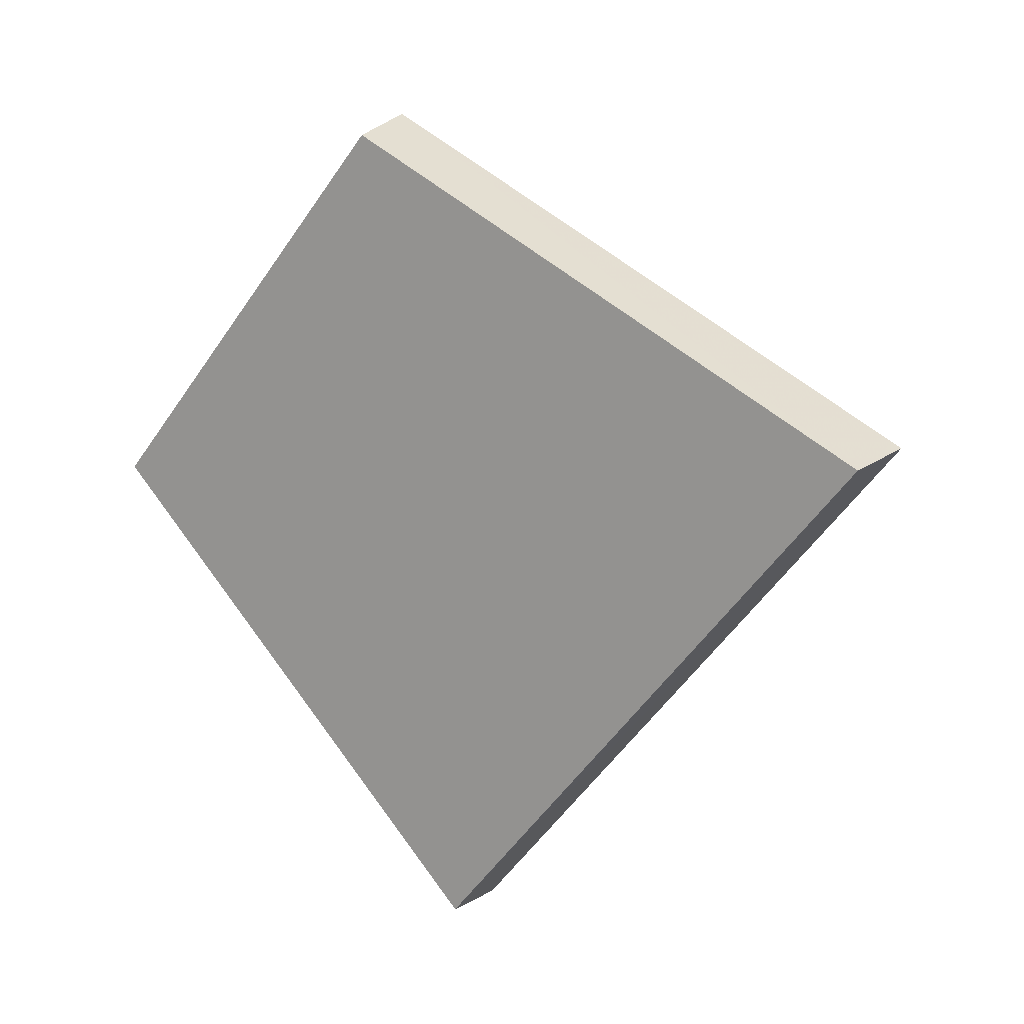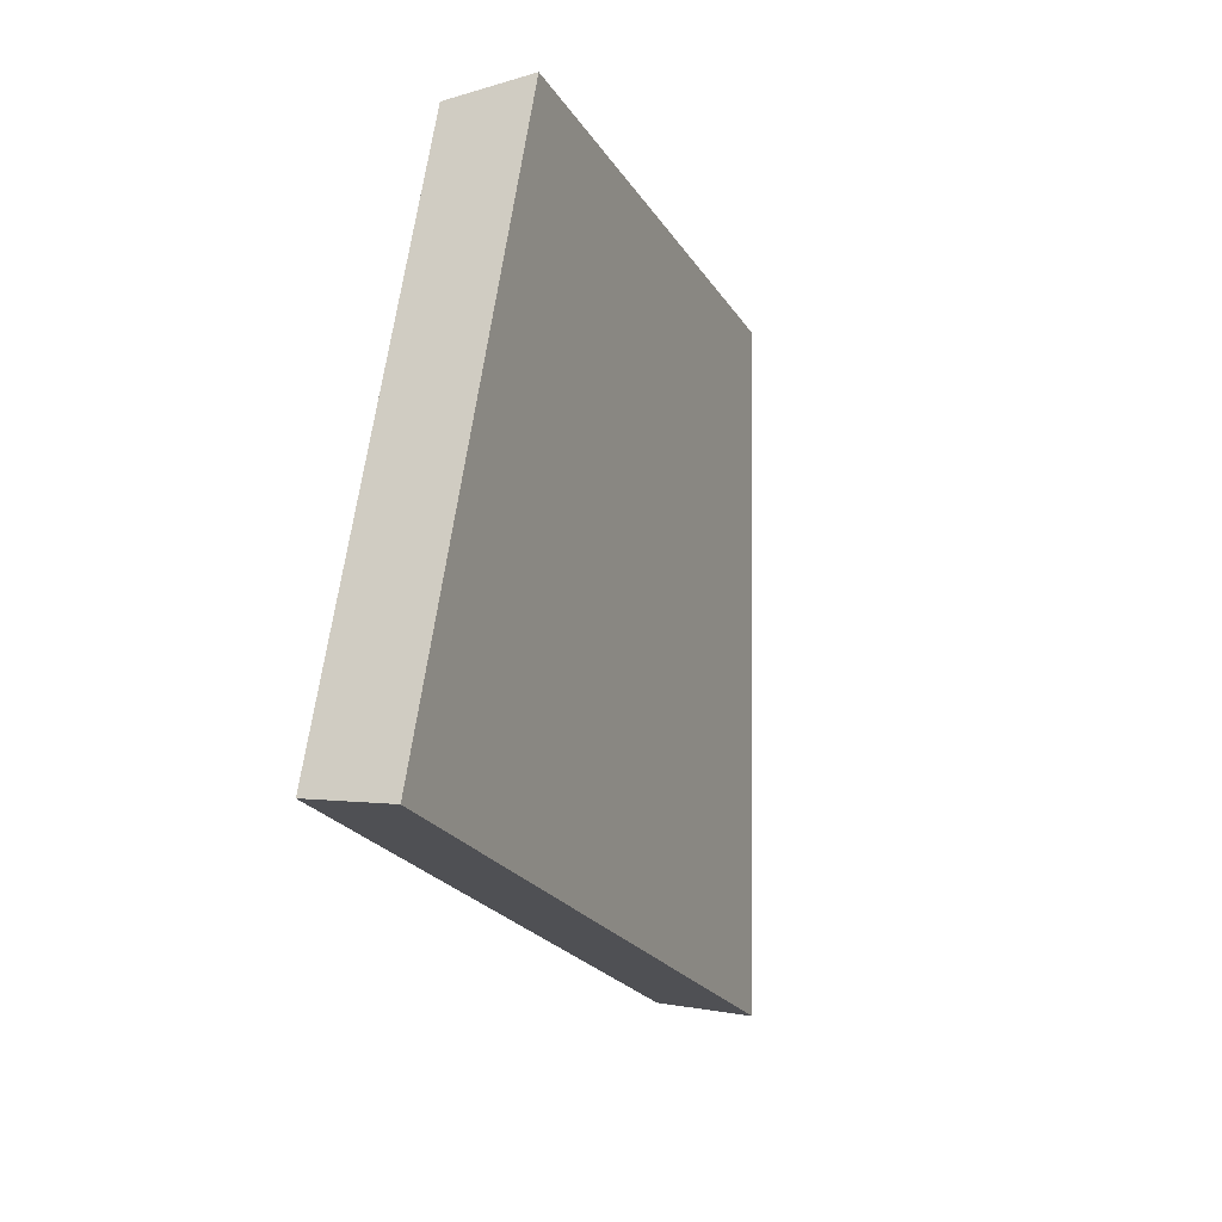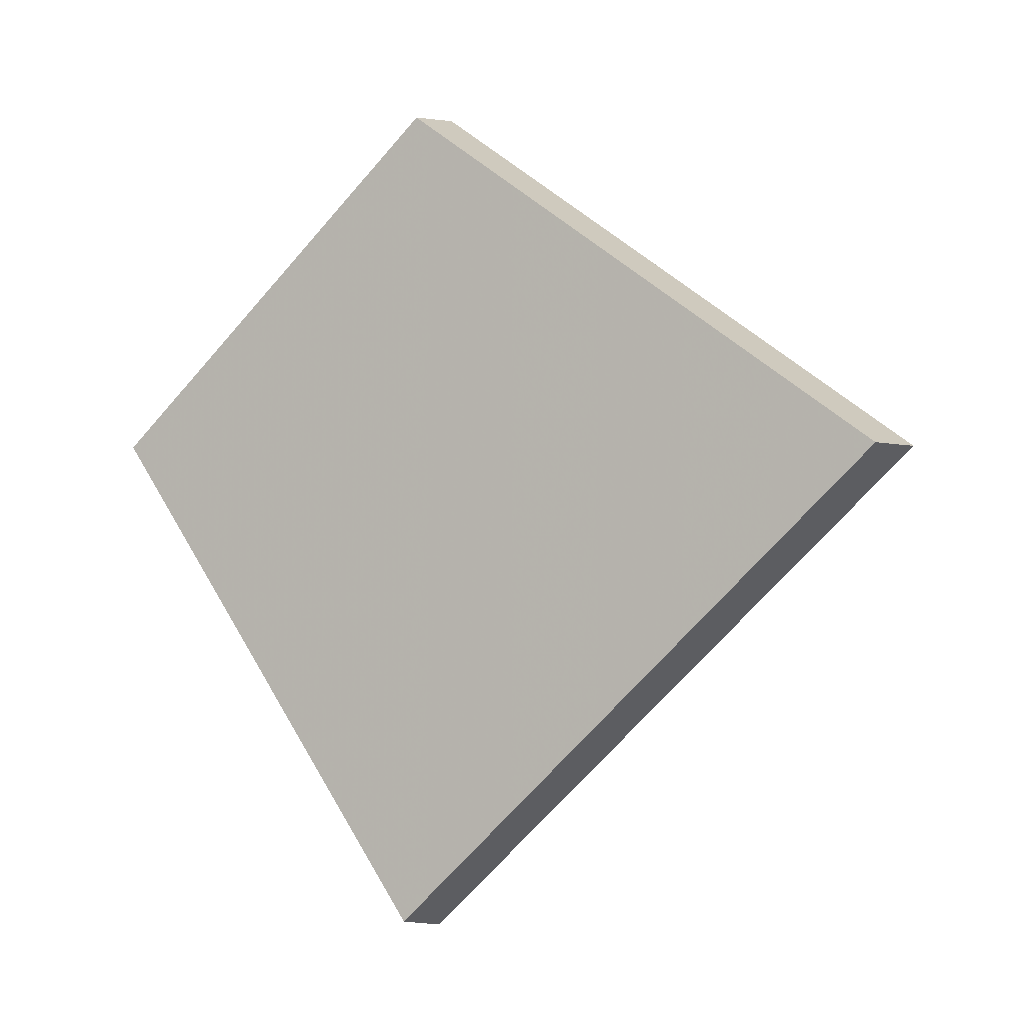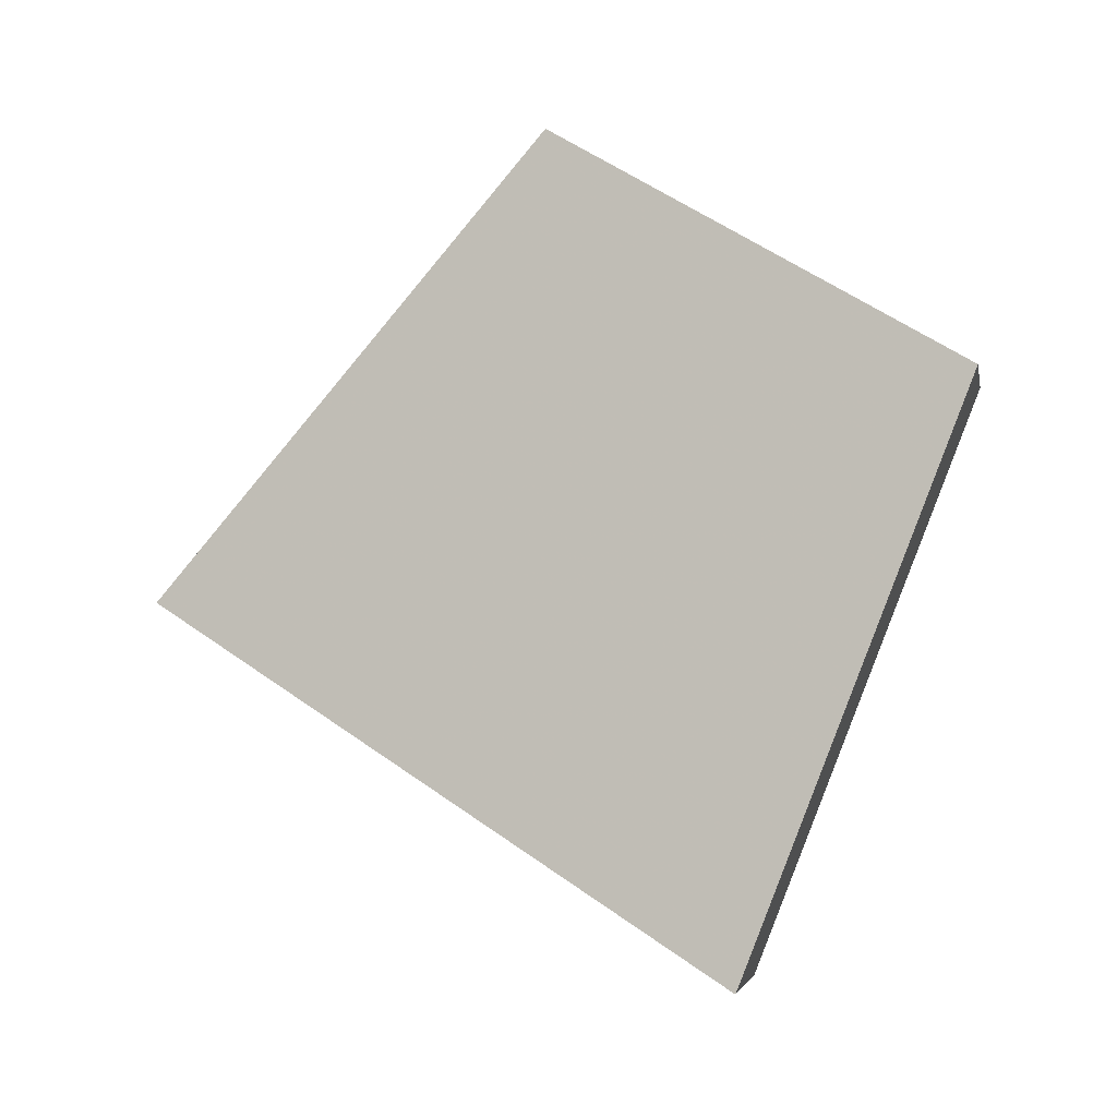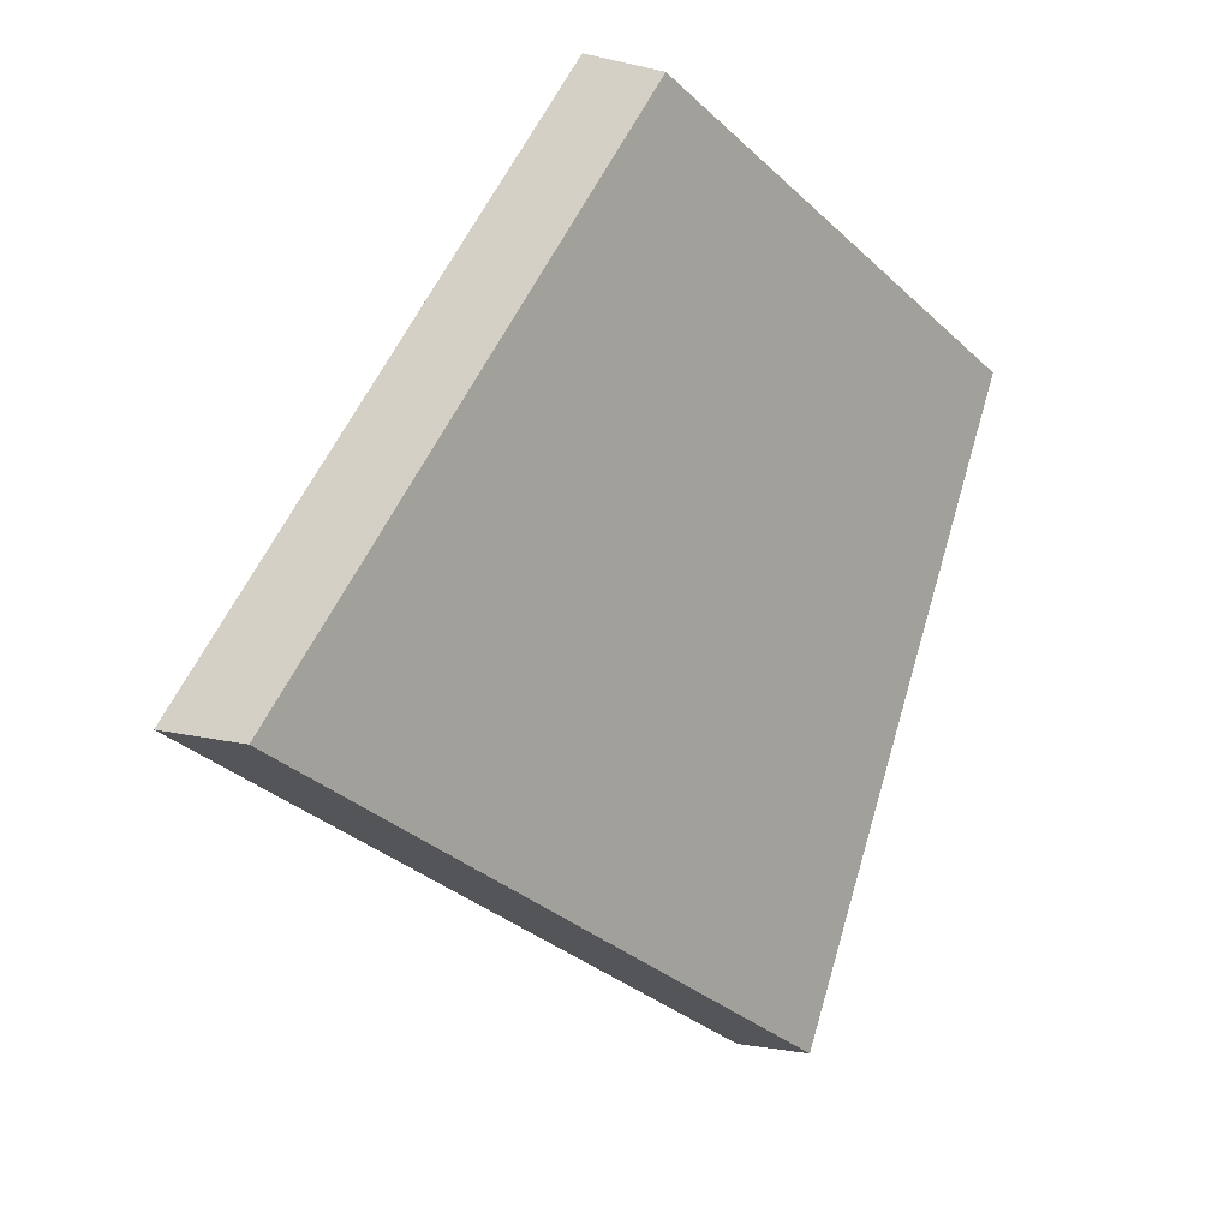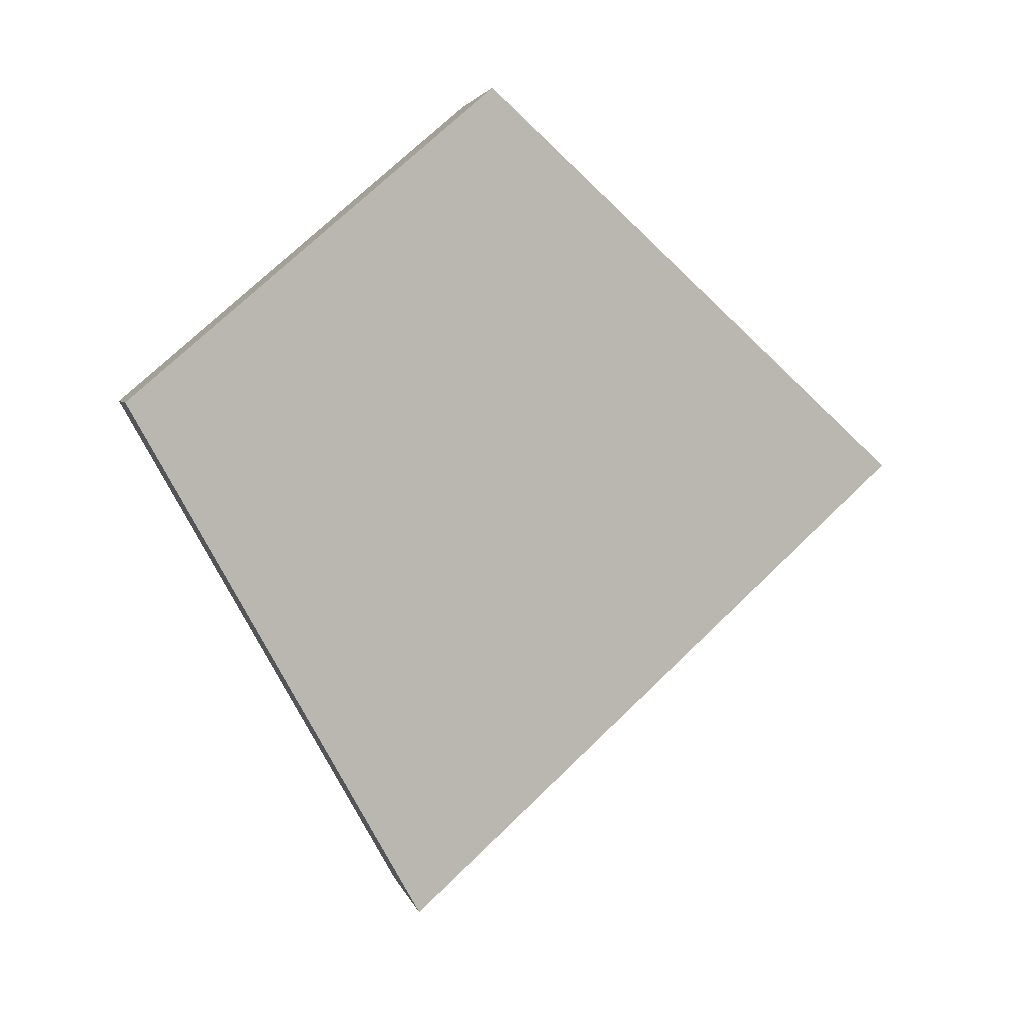
<metadata>
{"format":"obj","ext":"obj","renderer":"f3d","projection":"perspective","resolution":1024,"background":"white","views":[{"elev":-54.2,"azim":106.3,"up":"+Y"},{"elev":-75.4,"azim":125.0,"up":"+Z"},{"elev":-69.0,"azim":98.8,"up":"+Y"},{"elev":55.0,"azim":-93.0,"up":"+Y"},{"elev":41.4,"azim":-23.3,"up":"+Z"},{"elev":70.8,"azim":-174.4,"up":"+Y"}]}
</metadata>
<code>
v 2.01 0.1118 2.463
v 2.02 0.1118 2.451
v 2.027 0.1186 2.46
v 2.02 0.1186 2.468
v 2.026 0.1203 2.459
v 2.027 0.1186 2.46
v 2.02 0.1118 2.451
v 2.019 0.1132 2.45
v 2.019 0.1203 2.467
v 2.02 0.1186 2.468
v 2.027 0.1186 2.46
v 2.026 0.1203 2.459
v 2.019 0.1132 2.45
v 2.02 0.1118 2.451
v 2.01 0.1118 2.463
v 2.009 0.1132 2.462
v 2.009 0.1132 2.462
v 2.01 0.1118 2.463
v 2.02 0.1186 2.468
v 2.019 0.1203 2.467
v 2.019 0.1203 2.467
v 2.026 0.1203 2.459
v 2.019 0.1132 2.45
v 2.009 0.1132 2.462
f 1 2 3
f 1 3 4
f 5 6 7
f 5 7 8
f 9 10 11
f 9 11 12
f 13 14 15
f 13 15 16
f 17 18 19
f 17 19 20
f 21 22 23
f 21 23 24

</code>
